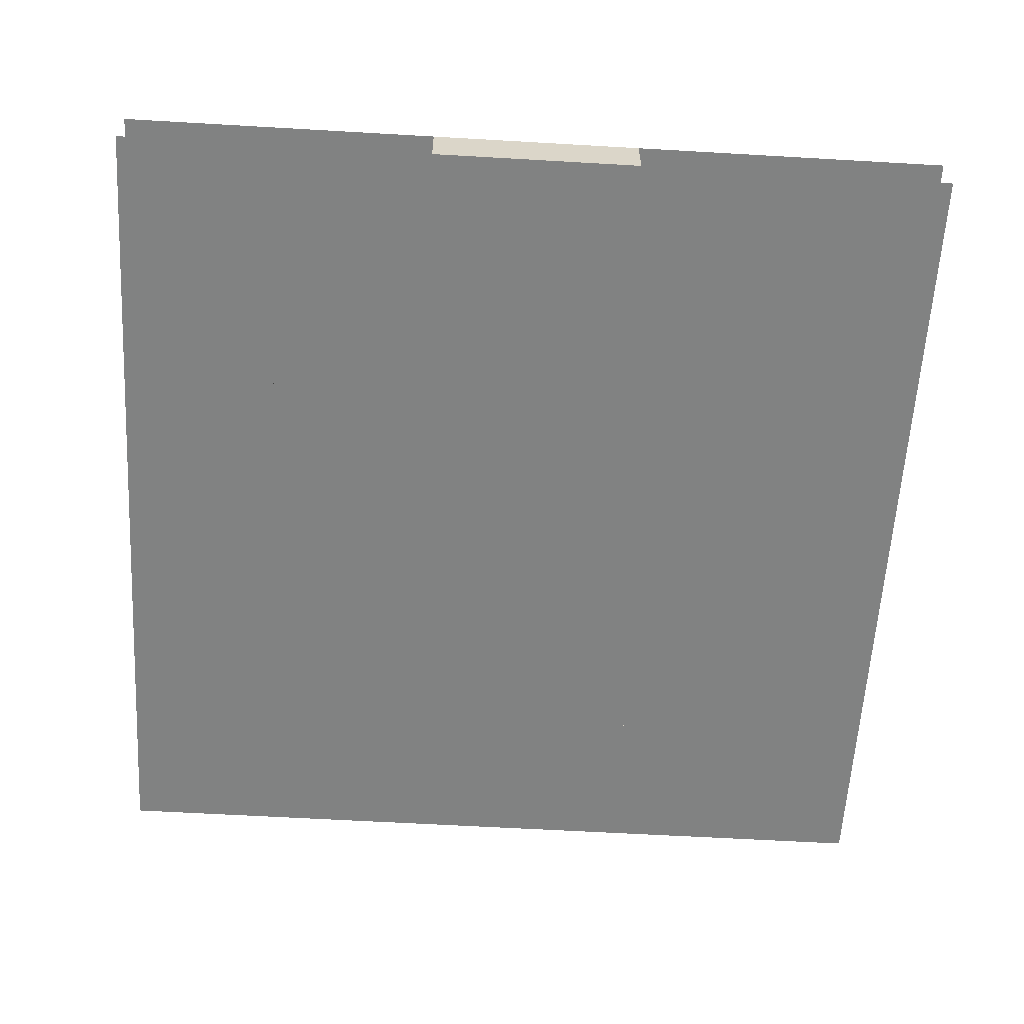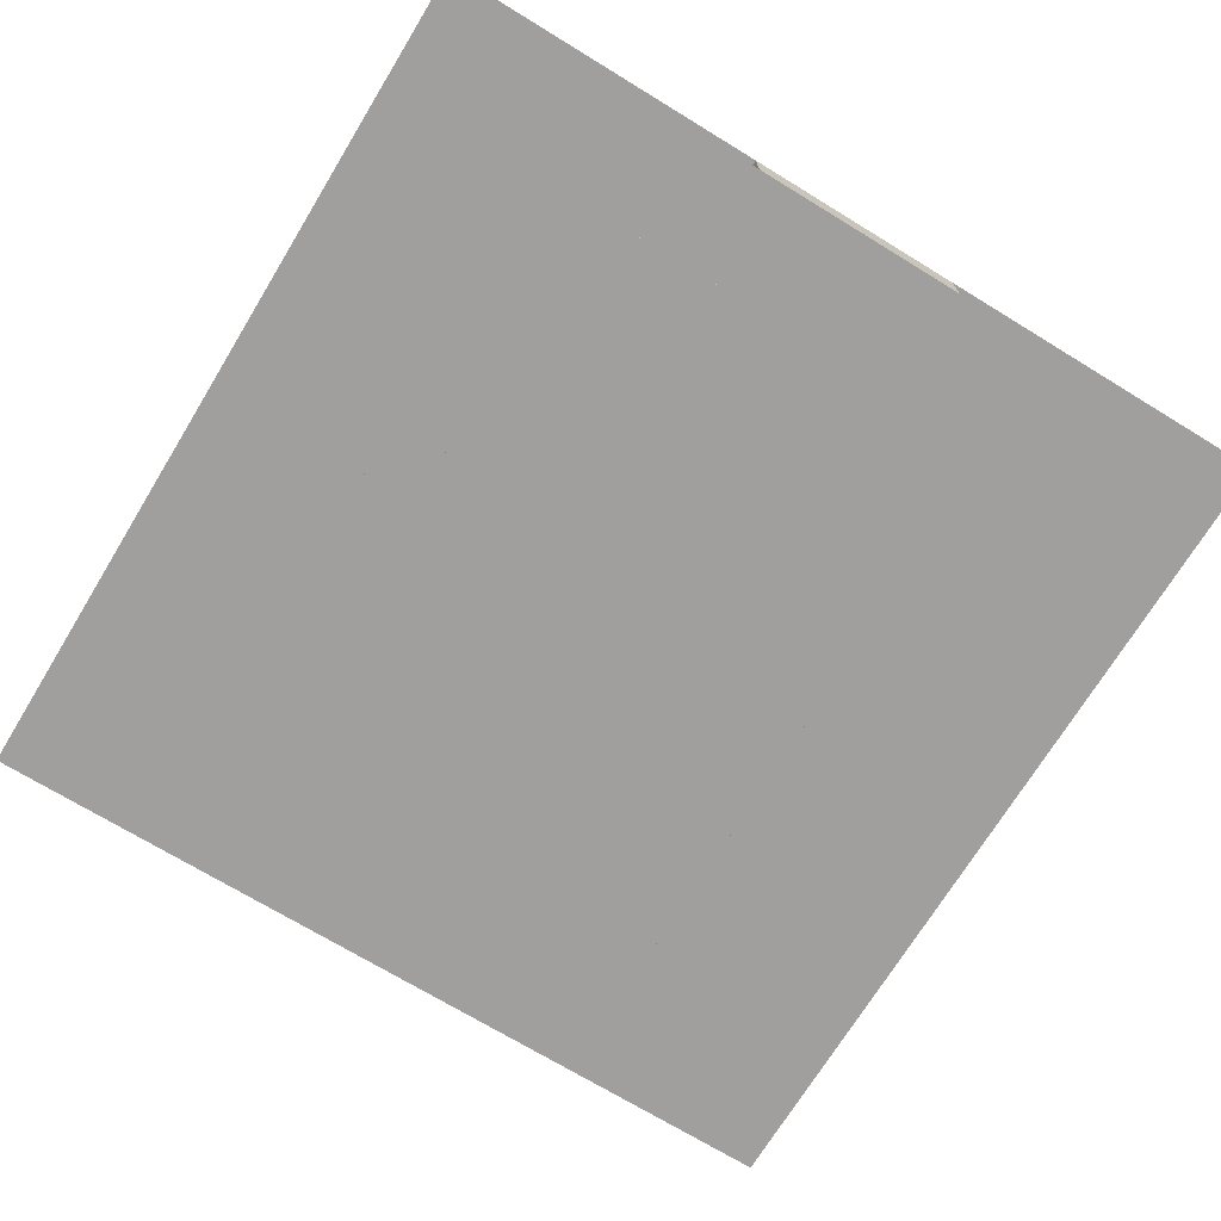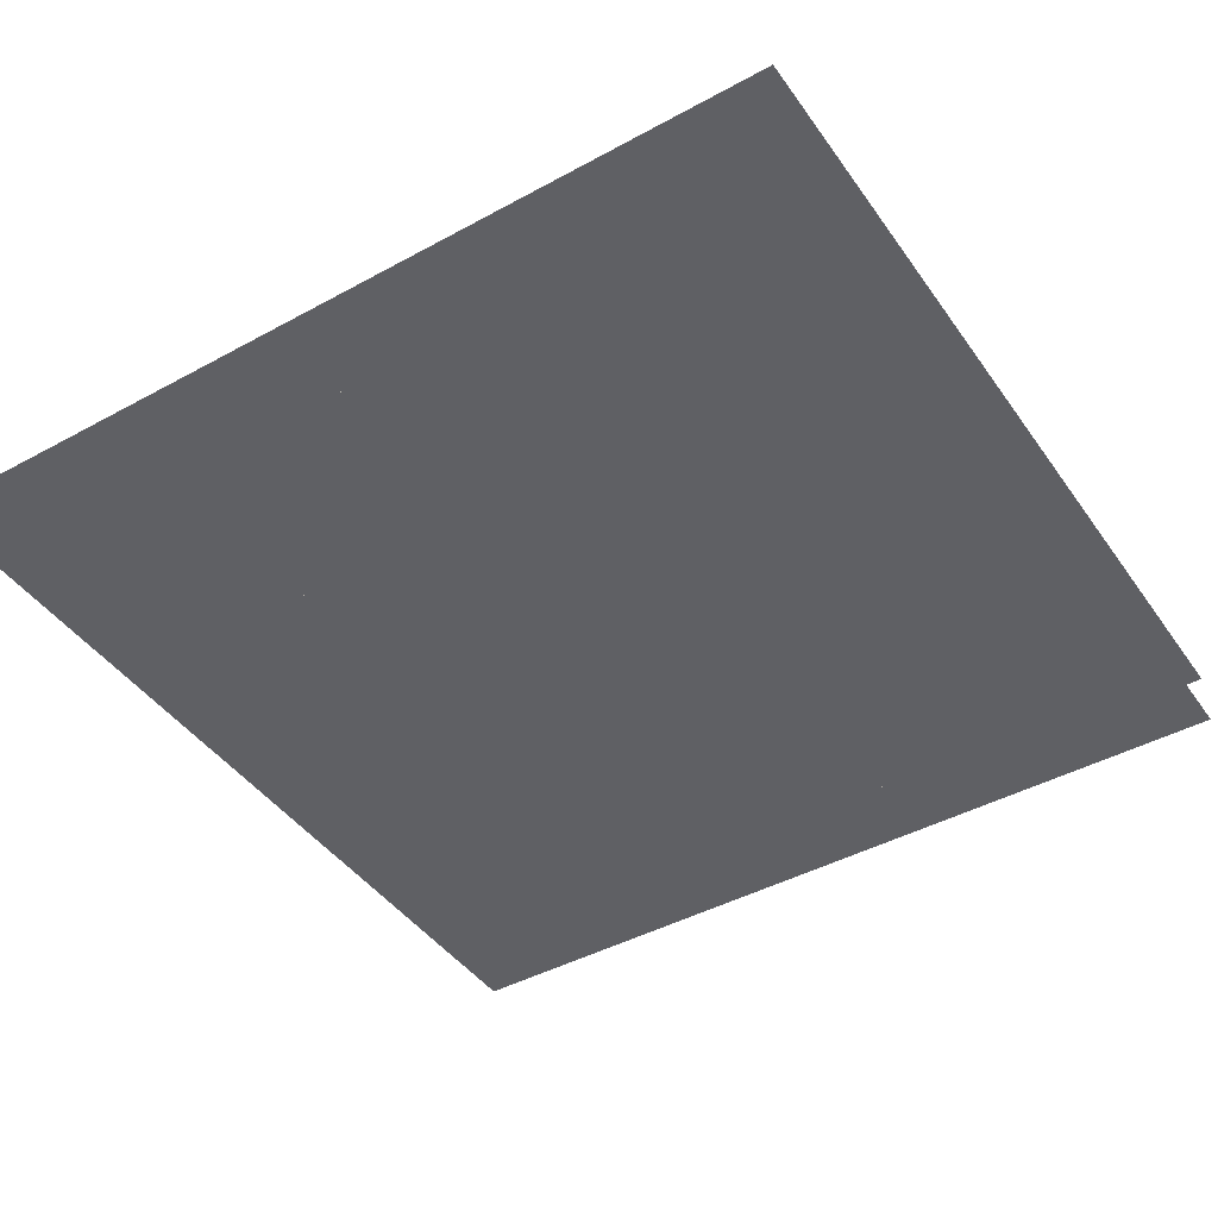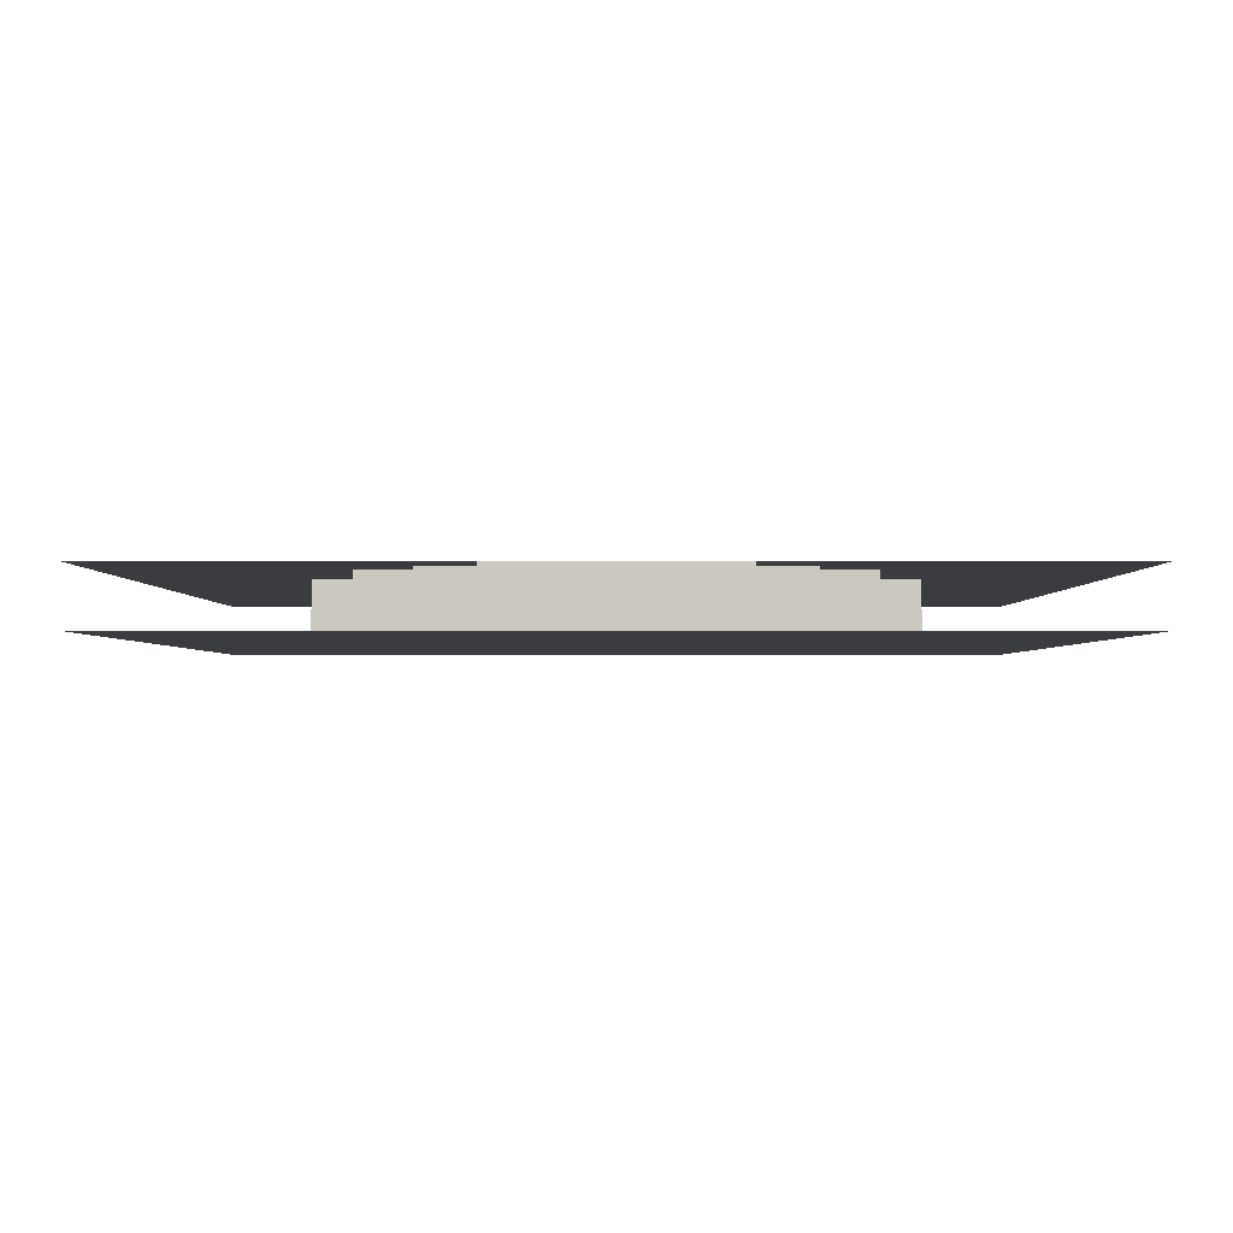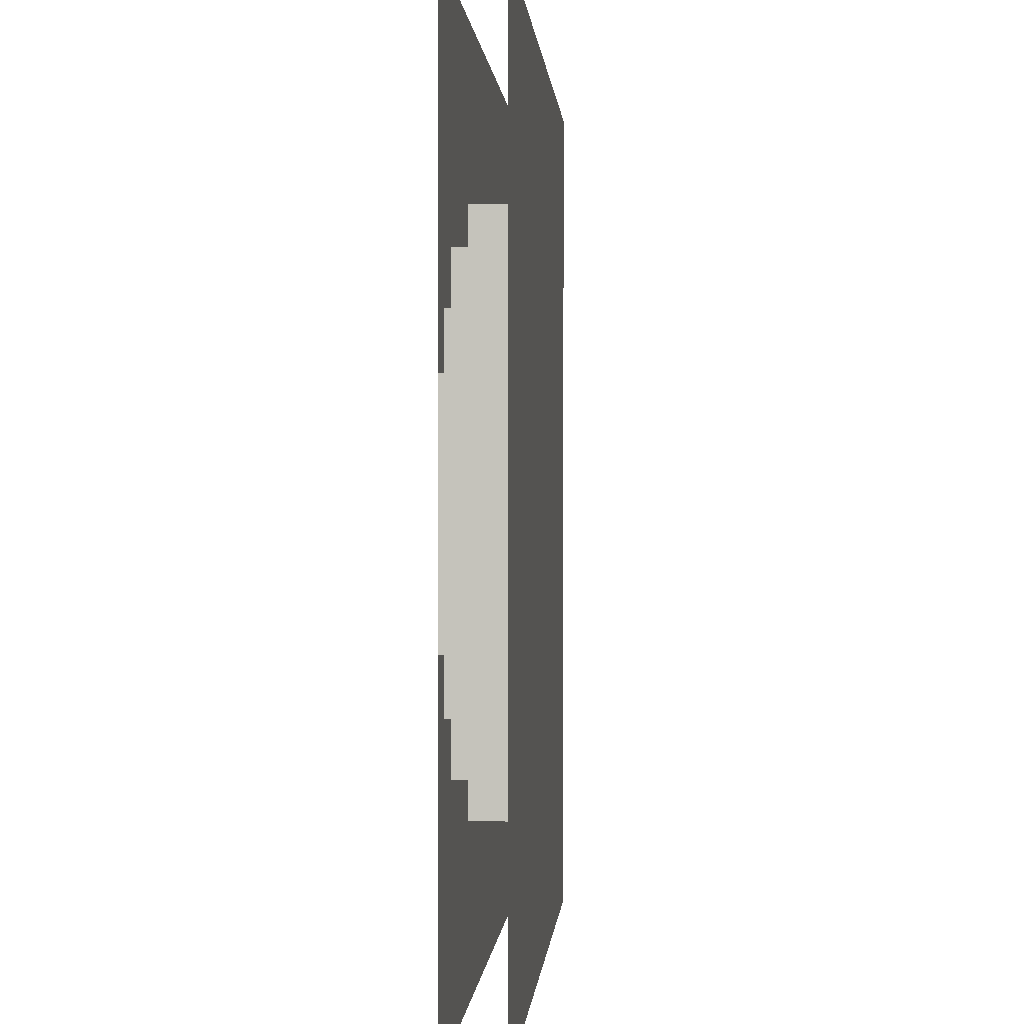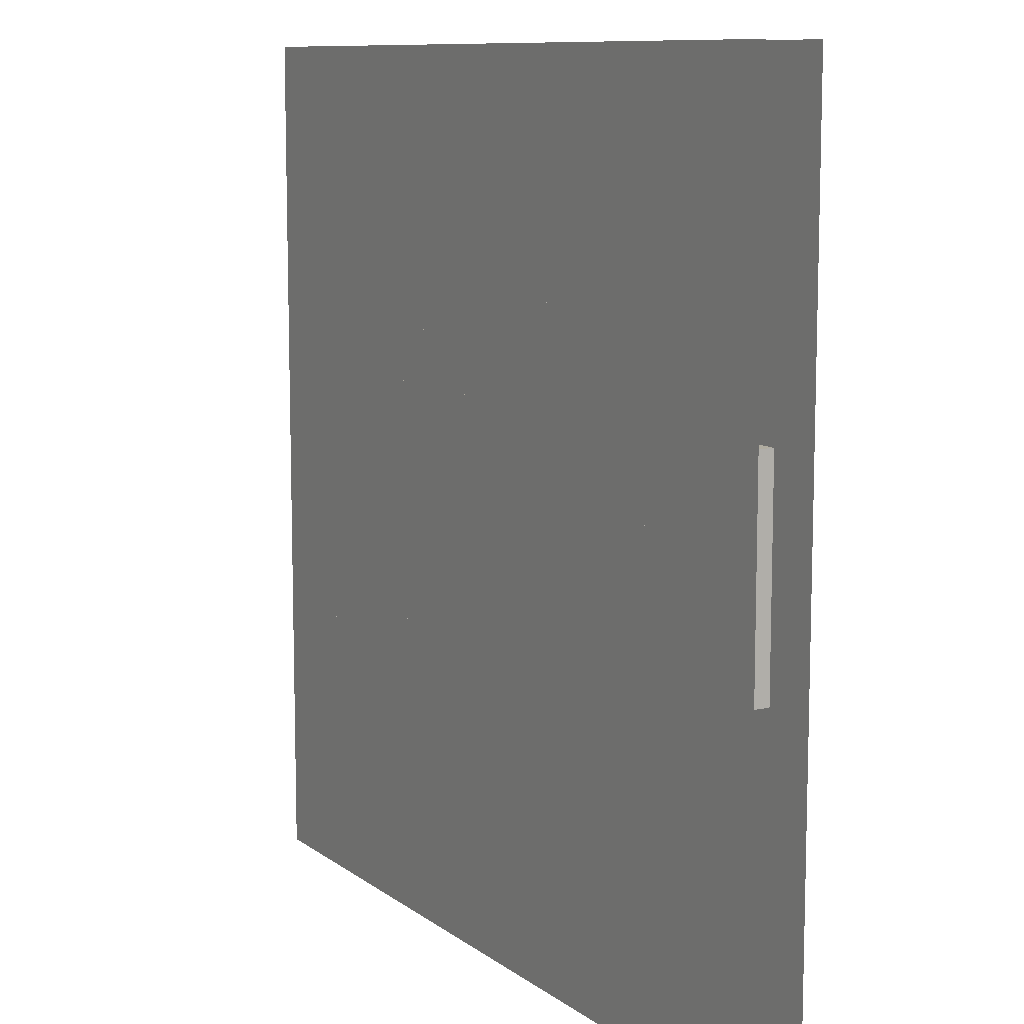
<metadata>
{"format":"obj","ext":"obj","renderer":"f3d","projection":"perspective","resolution":1024,"background":"white","views":[{"elev":-60.6,"azim":-93.4,"up":"+Z"},{"elev":-71.4,"azim":-121.4,"up":"+Z"},{"elev":-43.7,"azim":122.7,"up":"+Z"},{"elev":-2.1,"azim":-90.0,"up":"+Z"},{"elev":0.2,"azim":-86.0,"up":"+Y"},{"elev":10.0,"azim":60.1,"up":"+Y"}]}
</metadata>
<code>
v 1 1 0.4688
v 1 0 0.4688
v 0 0 0.4688
v 0 1 0.4688
v 0 1 0.5312
v 0 0 0.5312
v 1 0 0.5312
v 1 1 0.5312
v 0.3125 0.8125 0.4688
v 0.3125 0.8125 0.5312
v 0.625 0.8125 0.5312
v 0.625 0.8125 0.4688
v 0.3125 0.1875 0.4688
v 0.3125 0.1875 0.5312
v 0.625 0.1875 0.5312
v 0.625 0.1875 0.4688
v 0.125 0.75 0.4688
v 0.125 0.75 0.5312
v 0.8125 0.75 0.5312
v 0.8125 0.75 0.4688
v 0.125 0.25 0.4688
v 0.125 0.25 0.5312
v 0.8125 0.25 0.5312
v 0.8125 0.25 0.4688
v 0.0625 0.6875 0.4688
v 0.0625 0.6875 0.5312
v 0.875 0.6875 0.5312
v 0.875 0.6875 0.4688
v 0.0625 0.3125 0.4688
v 0.0625 0.3125 0.5312
v 0.875 0.3125 0.5312
v 0.875 0.3125 0.4688
v 0 0.625 0.4688
v 0 0.625 0.5312
v 0.9375 0.625 0.5312
v 0.9375 0.625 0.4688
v 0 0.375 0.4688
v 0 0.375 0.5312
v 0.9375 0.375 0.5312
v 0.9375 0.375 0.4688
f 1 2 3 4
f 5 6 7 8
f 9 10 11 12
f 9 13 14 10
f 11 15 16 12
f 17 18 19 20
f 17 21 22 18
f 19 23 24 20
f 25 26 27 28
f 25 29 30 26
f 27 31 32 28
f 33 34 35 36
f 33 37 38 34
f 35 39 40 36
f 38 37 40 39
f 30 29 32 31
f 22 21 24 23
f 14 13 16 15

</code>
